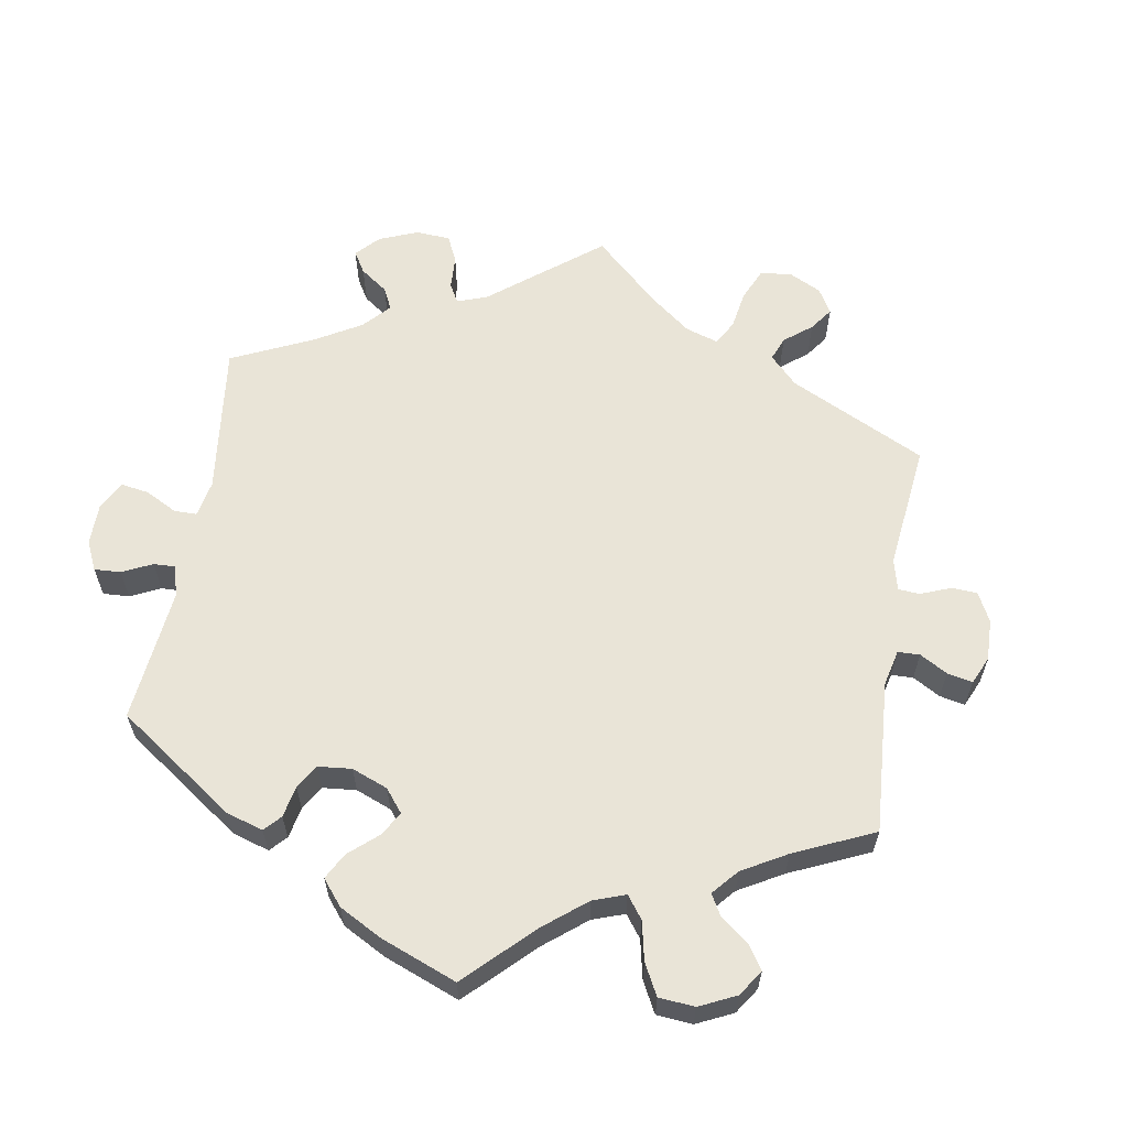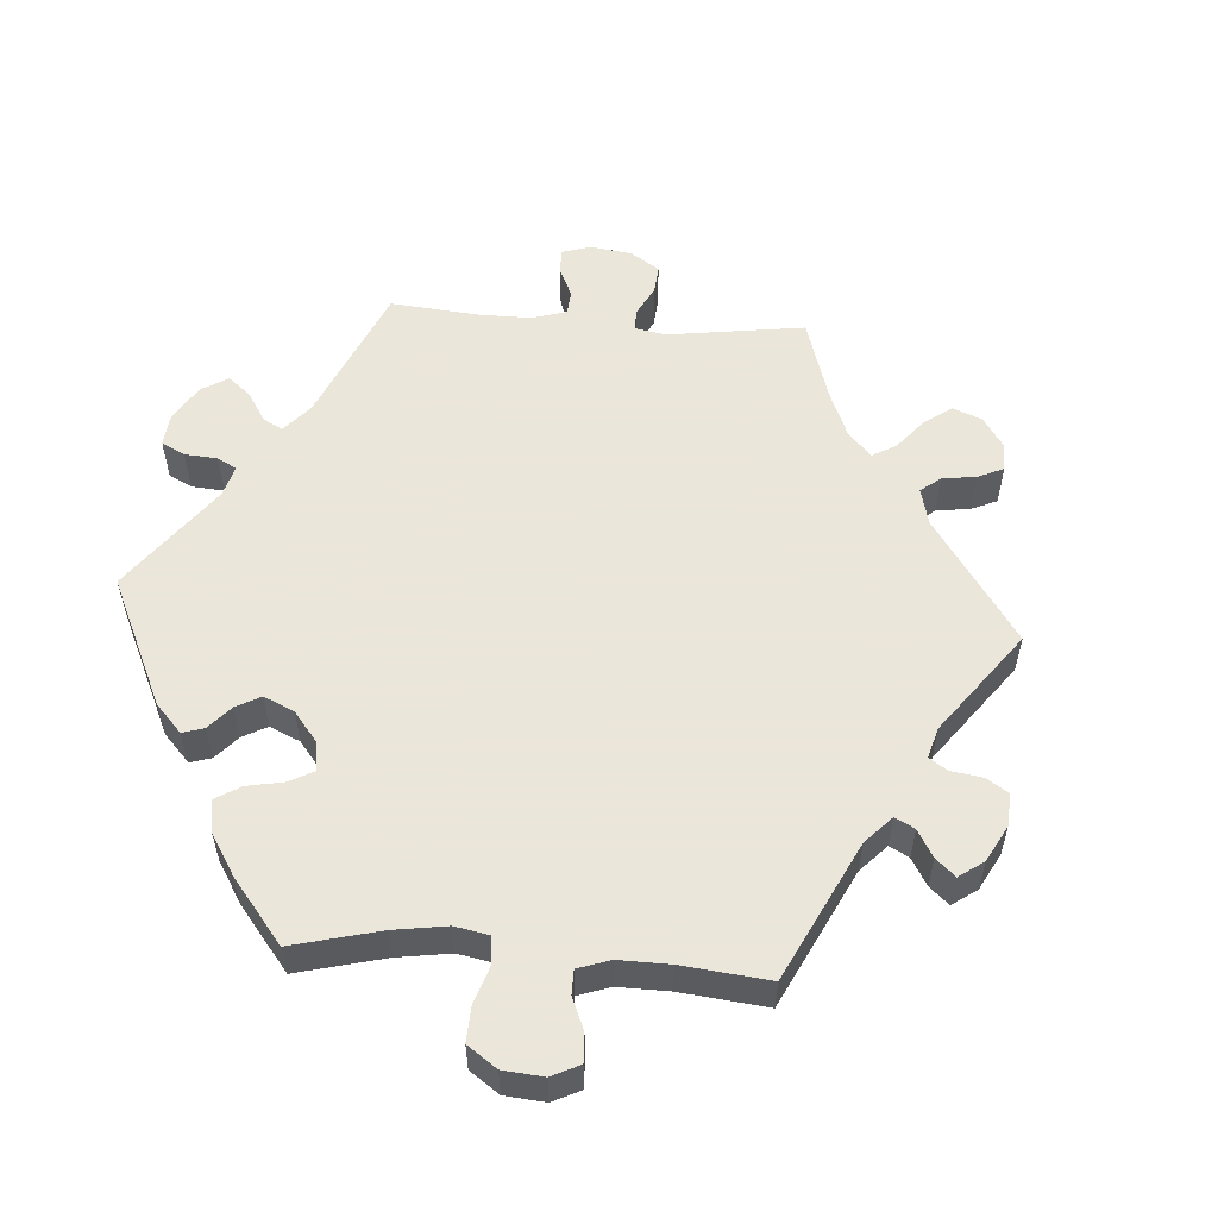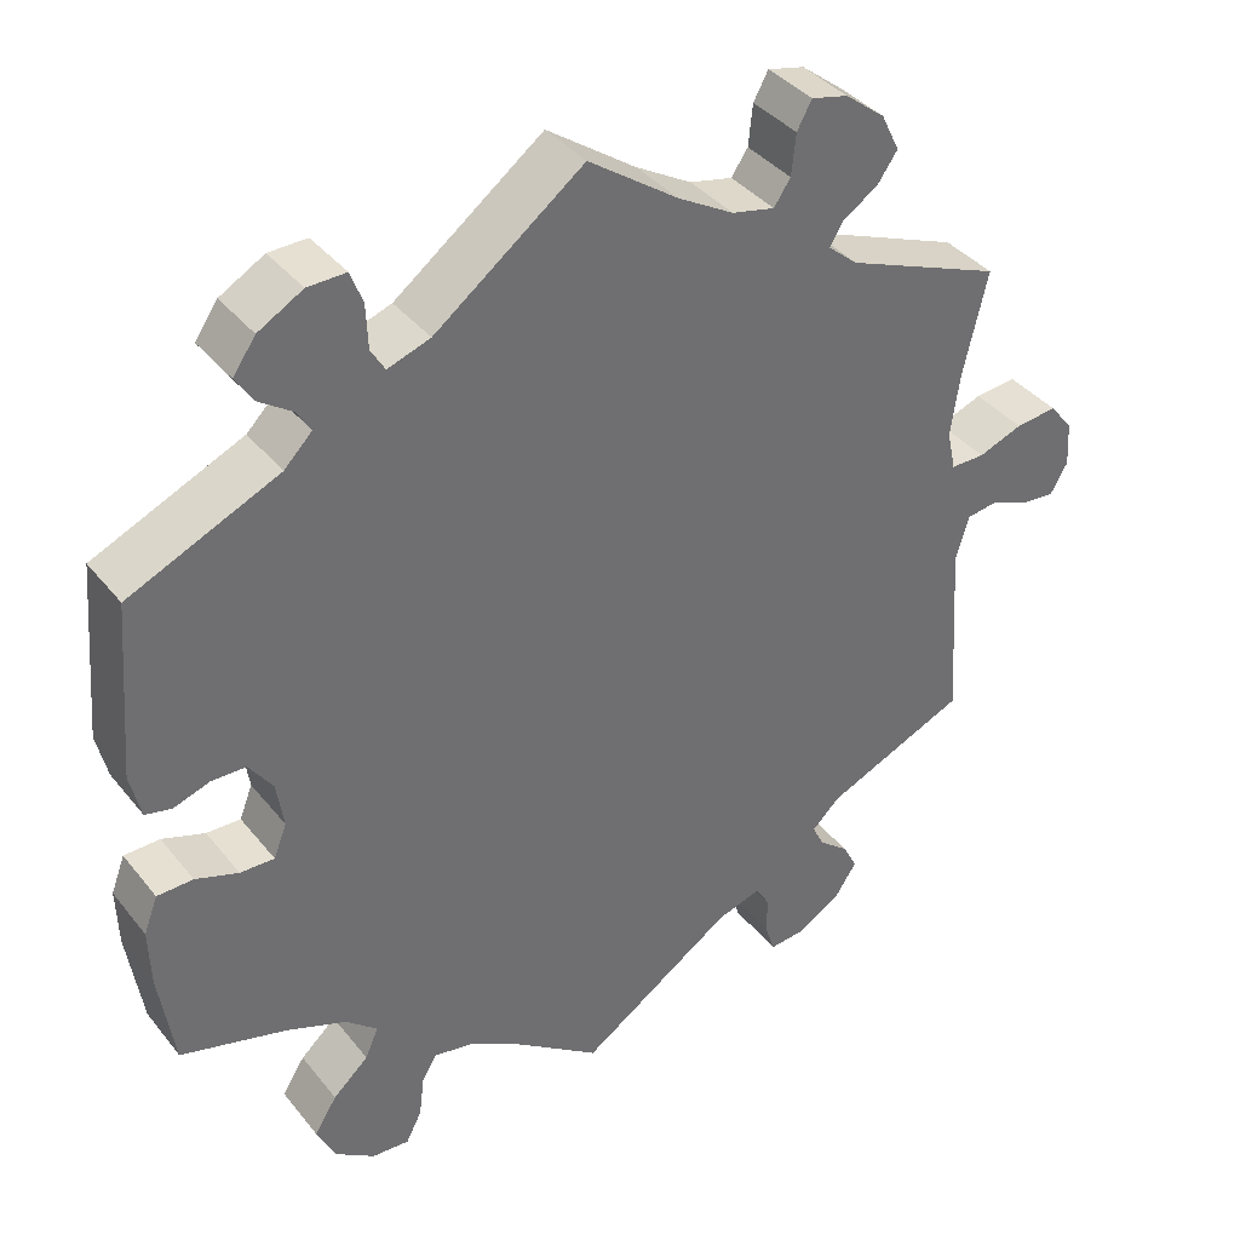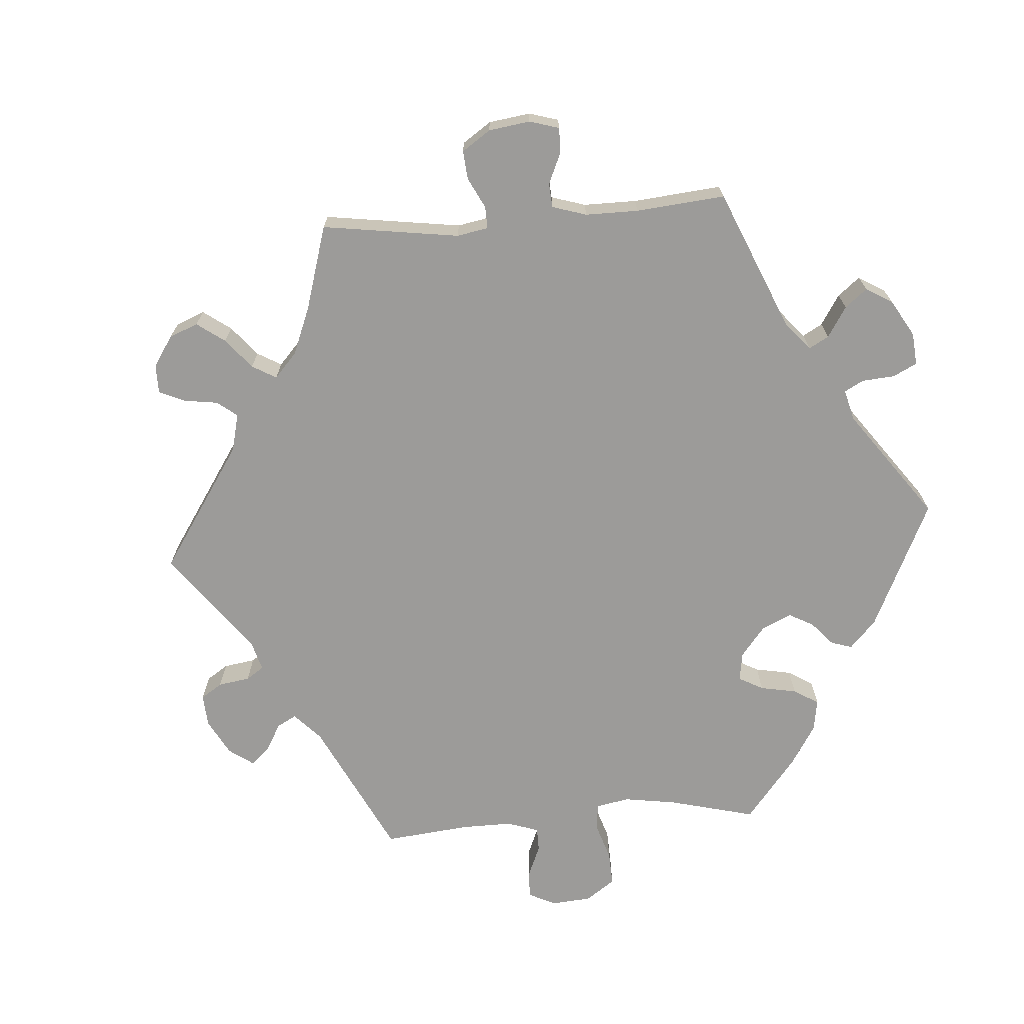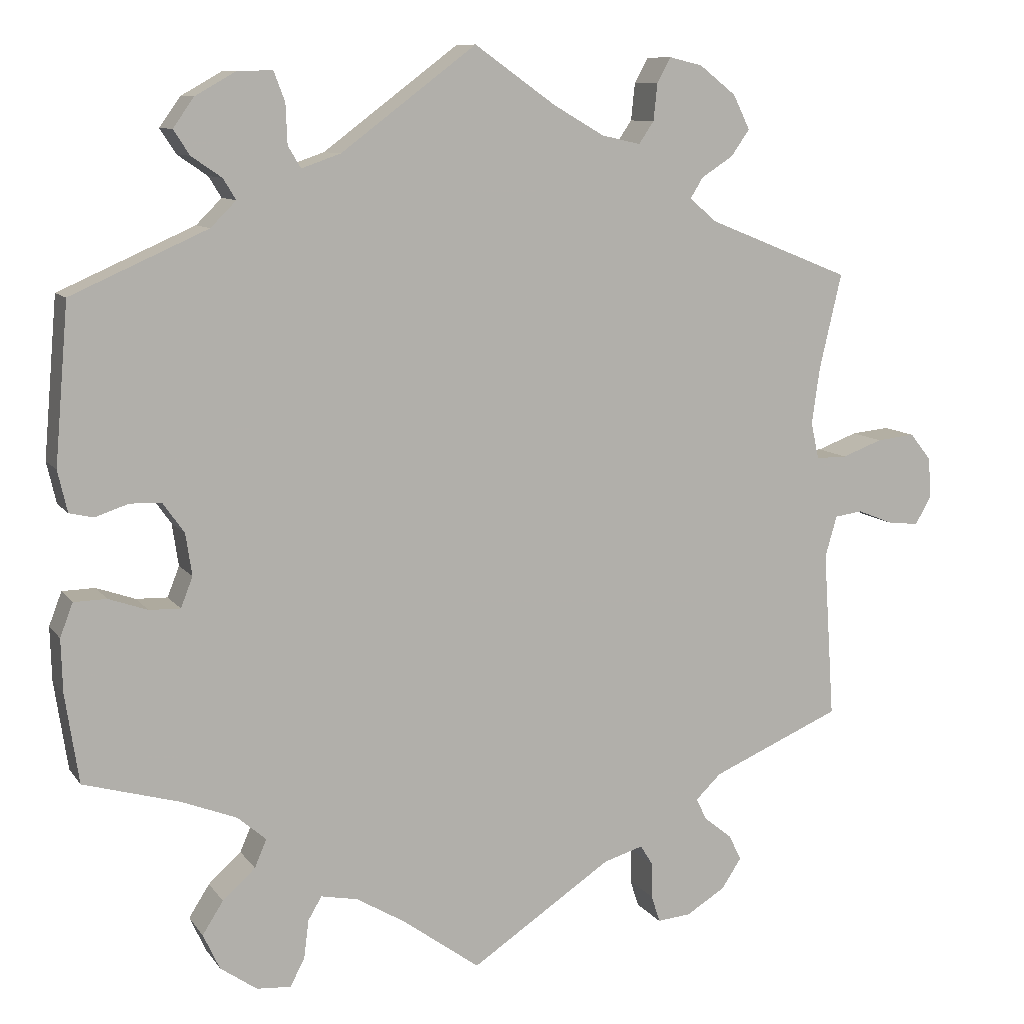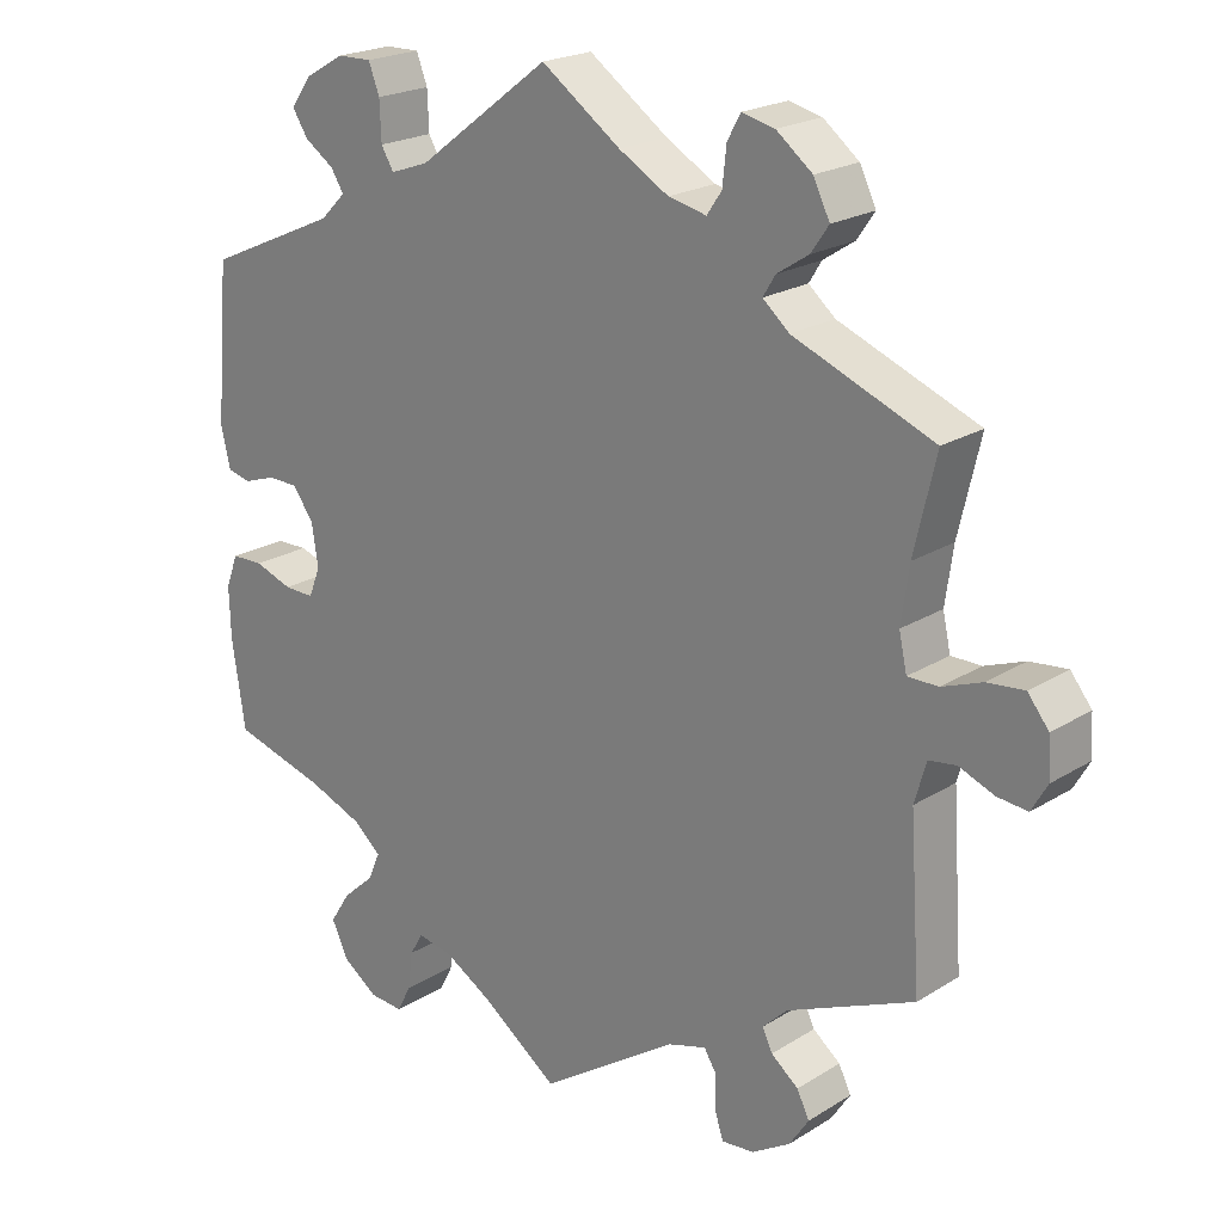
<metadata>
{"format":"obj","ext":"obj","renderer":"f3d","projection":"perspective","resolution":1024,"background":"white","views":[{"elev":60.9,"azim":129.5,"up":"+Y"},{"elev":55.0,"azim":154.4,"up":"+Y"},{"elev":38.1,"azim":145.9,"up":"+Z"},{"elev":-69.9,"azim":-25.6,"up":"+Y"},{"elev":9.6,"azim":159.3,"up":"+Z"},{"elev":21.3,"azim":-137.7,"up":"+Z"}]}
</metadata>
<code>
v 0.379 0.07 -0.323
v 0.31 0.07 -0.35
v 0.274 0.07 -0.381
v 0.289 0.07 -0.416
v 0.33 0.07 -0.453
v 0.356 0.07 -0.494
v 0.335 0.07 -0.539
v 0.289 0.07 -0.571
v 0.246 0.07 -0.574
v 0.228 0.07 -0.539
v 0.222 0.07 -0.491
v 0.205 0.07 -0.462
v 0.159 0.07 -0.471
v 0.098 0.07 -0.507
v 0 0.07 -0.578
v -0.177 0.07 -0.46
v -0.227 0.07 -0.445
v -0.243 0.07 -0.471
v -0.243 0.07 -0.515
v -0.254 0.07 -0.549
v -0.296 0.07 -0.545
v -0.345 0.07 -0.515
v -0.37 0.07 -0.477
v -0.354 0.07 -0.445
v -0.319 0.07 -0.417
v -0.306 0.07 -0.39
v -0.338 0.07 -0.359
v -0.501 0.07 -0.289
v -0.487 0.07 -0.079
v -0.502 0.07 -0.027
v -0.537 0.07 -0.022
v -0.582 0.07 -0.04
v -0.621 0.07 -0.044
v -0.641 0.07 -0.009
v -0.638 0.07 0.042
v -0.611 0.07 0.076
v -0.563 0.07 0.071
v -0.512 0.07 0.052
v -0.473 0.07 0.052
v -0.463 0.07 0.098
v -0.473 0.07 0.169
v -0.501 0.07 0.289
v -0.321 0.07 0.361
v -0.287 0.07 0.39
v -0.303 0.07 0.416
v -0.343 0.07 0.442
v -0.366 0.07 0.475
v -0.345 0.07 0.518
v -0.299 0.07 0.554
v -0.257 0.07 0.564
v -0.24 0.07 0.533
v -0.235 0.07 0.486
v -0.216 0.07 0.458
v -0.167 0.07 0.469
v -0.103 0.07 0.506
v -0.001 0.07 0.578
v 0.169 0.07 0.45
v 0.218 0.07 0.433
v 0.234 0.07 0.46
v 0.236 0.07 0.51
v 0.25 0.07 0.547
v 0.294 0.07 0.546
v 0.345 0.07 0.517
v 0.371 0.07 0.48
v 0.351 0.07 0.449
v 0.313 0.07 0.423
v 0.297 0.07 0.397
v 0.329 0.07 0.365
v 0.5 0.07 0.289
v 0.517 0.07 0.09
v 0.505 0.07 0.038
v 0.475 0.07 0.031
v 0.433 0.07 0.045
v 0.394 0.07 0.044
v 0.367 0.07 0.006
v 0.359 0.07 -0.047
v 0.374 0.07 -0.085
v 0.413 0.07 -0.084
v 0.462 0.07 -0.067
v 0.503 0.07 -0.068
v 0.519 0.07 -0.11
v 0.517 0.07 -0.177
v 0.5 0.07 -0.289
v 0.379 0 -0.323
v 0.31 0 -0.35
v 0.274 0 -0.381
v 0.289 0 -0.416
v 0.33 0 -0.453
v 0.356 0 -0.494
v 0.335 0 -0.539
v 0.289 0 -0.571
v 0.246 0 -0.574
v 0.228 0 -0.539
v 0.222 0 -0.491
v 0.205 0 -0.462
v 0.159 0 -0.471
v 0.098 0 -0.507
v 0 0 -0.578
v -0.177 0 -0.46
v -0.227 0 -0.445
v -0.243 0 -0.471
v -0.243 0 -0.515
v -0.254 0 -0.549
v -0.296 0 -0.545
v -0.345 0 -0.515
v -0.37 0 -0.477
v -0.354 0 -0.445
v -0.319 0 -0.417
v -0.306 0 -0.39
v -0.338 0 -0.359
v -0.501 0 -0.289
v -0.487 0 -0.079
v -0.502 0 -0.027
v -0.537 0 -0.022
v -0.582 0 -0.04
v -0.621 0 -0.044
v -0.641 0 -0.009
v -0.638 0 0.042
v -0.611 0 0.076
v -0.563 0 0.071
v -0.512 0 0.052
v -0.473 0 0.052
v -0.463 0 0.098
v -0.473 0 0.169
v -0.501 0 0.289
v -0.321 0 0.361
v -0.287 0 0.39
v -0.303 0 0.416
v -0.343 0 0.442
v -0.366 0 0.475
v -0.345 0 0.518
v -0.299 0 0.554
v -0.257 0 0.564
v -0.24 0 0.533
v -0.235 0 0.486
v -0.216 0 0.458
v -0.167 0 0.469
v -0.103 0 0.506
v -0.001 0 0.578
v 0.169 0 0.45
v 0.218 0 0.433
v 0.234 0 0.46
v 0.236 0 0.51
v 0.25 0 0.547
v 0.294 0 0.546
v 0.345 0 0.517
v 0.371 0 0.48
v 0.351 0 0.449
v 0.313 0 0.423
v 0.297 0 0.397
v 0.329 0 0.365
v 0.5 0 0.289
v 0.517 0 0.09
v 0.505 0 0.038
v 0.475 0 0.031
v 0.433 0 0.045
v 0.394 0 0.044
v 0.367 0 0.006
v 0.359 0 -0.047
v 0.374 0 -0.085
v 0.413 0 -0.084
v 0.462 0 -0.067
v 0.503 0 -0.068
v 0.519 0 -0.11
v 0.517 0 -0.177
v 0.5 0 -0.289
f 82 83 1
f 81 82 1 2
f 78 79 80 81
f 77 78 81 2
f 76 77 2 3
f 75 76 3
f 70 71 72 73
f 68 69 70 73
f 67 68 73 74
f 63 64 65 66
f 63 66 67
f 62 63 67
f 59 60 61 62
f 58 59 62 67
f 57 58 67 74
f 55 56 57 74
f 49 50 51 52
f 49 52 53
f 48 49 53
f 45 46 47 48
f 44 45 48 53
f 41 42 43
f 40 41 43 44
f 39 40 44 53
f 35 36 37 38
f 35 38 39
f 34 35 39
f 31 32 33 34
f 31 34 39
f 30 31 39
f 29 30 39 53
f 27 28 29 53
f 22 23 24 25
f 22 25 26
f 21 22 26
f 18 19 20 21
f 17 18 21 26
f 16 17 26 27
f 14 15 16
f 13 14 16 27
f 8 9 10 11
f 8 11 12
f 7 8 12
f 4 5 6 7
f 3 4 7 12
f 75 3 12 13
f 54 55 74 75
f 53 54 75
f 13 27 53 75
f 84 166 165
f 85 84 165 164
f 164 163 162 161
f 85 164 161 160
f 86 85 160 159
f 86 159 158
f 156 155 154 153
f 156 153 152 151
f 157 156 151 150
f 149 148 147 146
f 150 149 146
f 150 146 145
f 145 144 143 142
f 150 145 142 141
f 157 150 141 140
f 157 140 139 138
f 135 134 133 132
f 136 135 132
f 136 132 131
f 131 130 129 128
f 136 131 128 127
f 126 125 124
f 127 126 124 123
f 136 127 123 122
f 121 120 119 118
f 122 121 118
f 122 118 117
f 117 116 115 114
f 122 117 114
f 122 114 113
f 136 122 113 112
f 136 112 111 110
f 108 107 106 105
f 109 108 105
f 109 105 104
f 104 103 102 101
f 109 104 101 100
f 110 109 100 99
f 99 98 97
f 110 99 97 96
f 94 93 92 91
f 95 94 91
f 95 91 90
f 90 89 88 87
f 95 90 87 86
f 96 95 86 158
f 158 157 138 137
f 158 137 136
f 158 136 110 96
f 1 84 85 2
f 2 85 86 3
f 3 86 87 4
f 4 87 88 5
f 5 88 89 6
f 6 89 90 7
f 7 90 91 8
f 8 91 92 9
f 9 92 93 10
f 10 93 94 11
f 11 94 95 12
f 12 95 96 13
f 13 96 97 14
f 14 97 98 15
f 15 98 99 16
f 16 99 100 17
f 17 100 101 18
f 18 101 102 19
f 19 102 103 20
f 20 103 104 21
f 21 104 105 22
f 22 105 106 23
f 23 106 107 24
f 24 107 108 25
f 25 108 109 26
f 26 109 110 27
f 27 110 111 28
f 28 111 112 29
f 29 112 113 30
f 30 113 114 31
f 31 114 115 32
f 32 115 116 33
f 33 116 117 34
f 34 117 118 35
f 35 118 119 36
f 36 119 120 37
f 37 120 121 38
f 38 121 122 39
f 39 122 123 40
f 40 123 124 41
f 41 124 125 42
f 42 125 126 43
f 43 126 127 44
f 44 127 128 45
f 45 128 129 46
f 46 129 130 47
f 47 130 131 48
f 48 131 132 49
f 49 132 133 50
f 50 133 134 51
f 51 134 135 52
f 52 135 136 53
f 53 136 137 54
f 54 137 138 55
f 55 138 139 56
f 56 139 140 57
f 57 140 141 58
f 58 141 142 59
f 59 142 143 60
f 60 143 144 61
f 61 144 145 62
f 62 145 146 63
f 63 146 147 64
f 64 147 148 65
f 65 148 149 66
f 66 149 150 67
f 67 150 151 68
f 68 151 152 69
f 69 152 153 70
f 70 153 154 71
f 71 154 155 72
f 72 155 156 73
f 73 156 157 74
f 74 157 158 75
f 75 158 159 76
f 76 159 160 77
f 77 160 161 78
f 78 161 162 79
f 79 162 163 80
f 80 163 164 81
f 81 164 165 82
f 82 165 166 83
f 83 166 84 1

</code>
